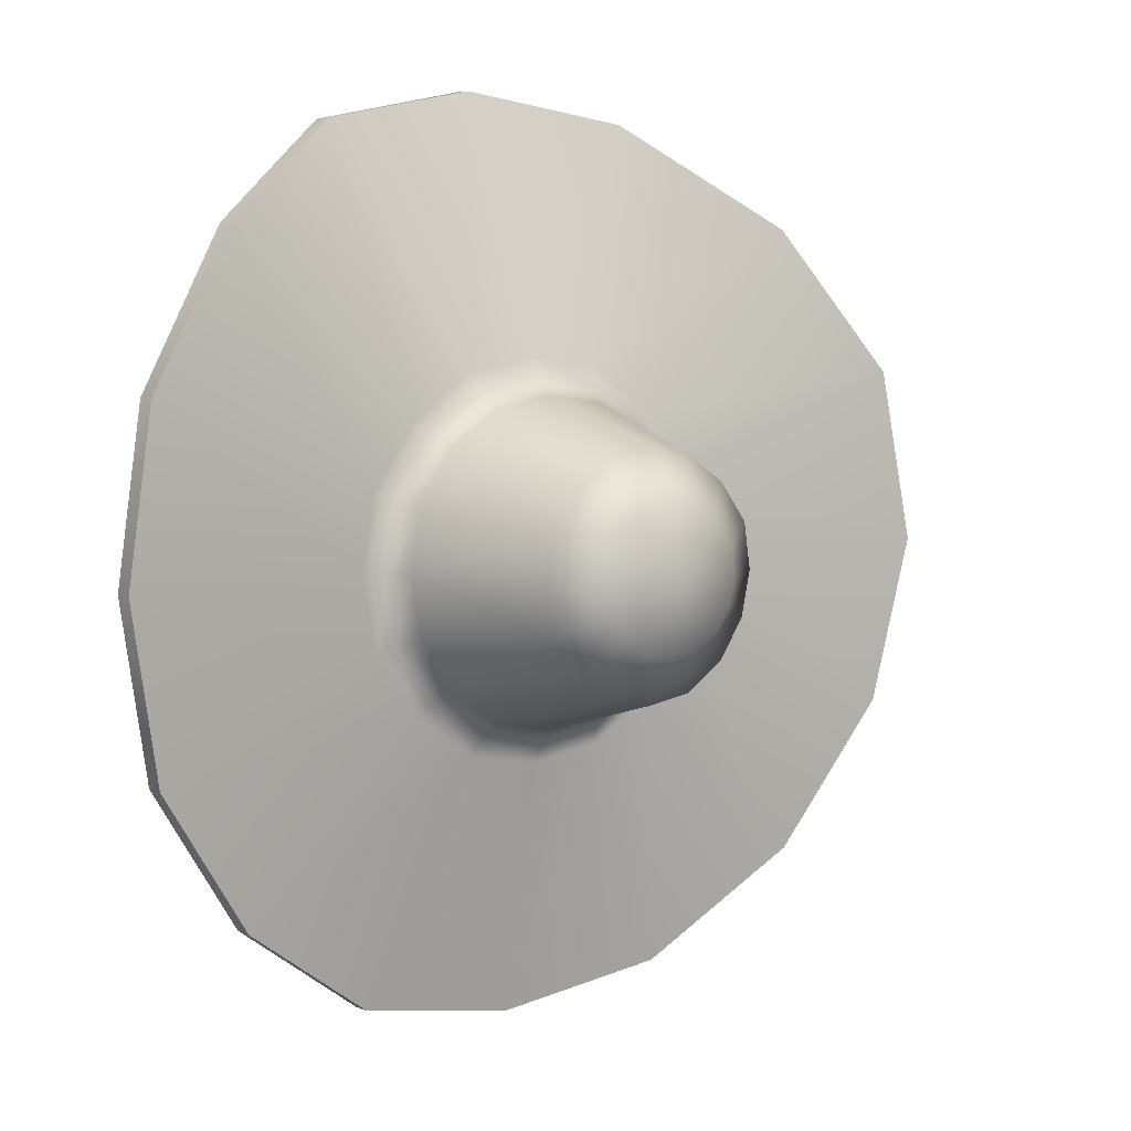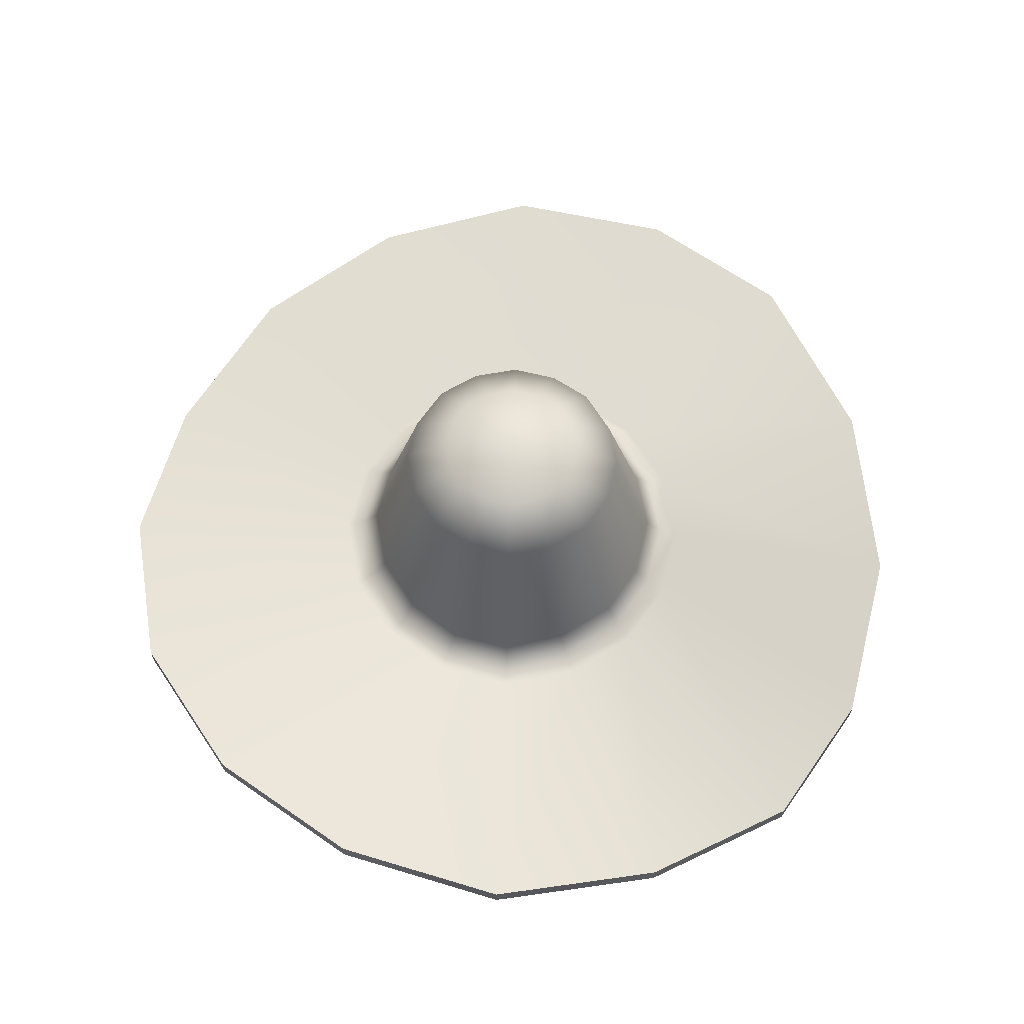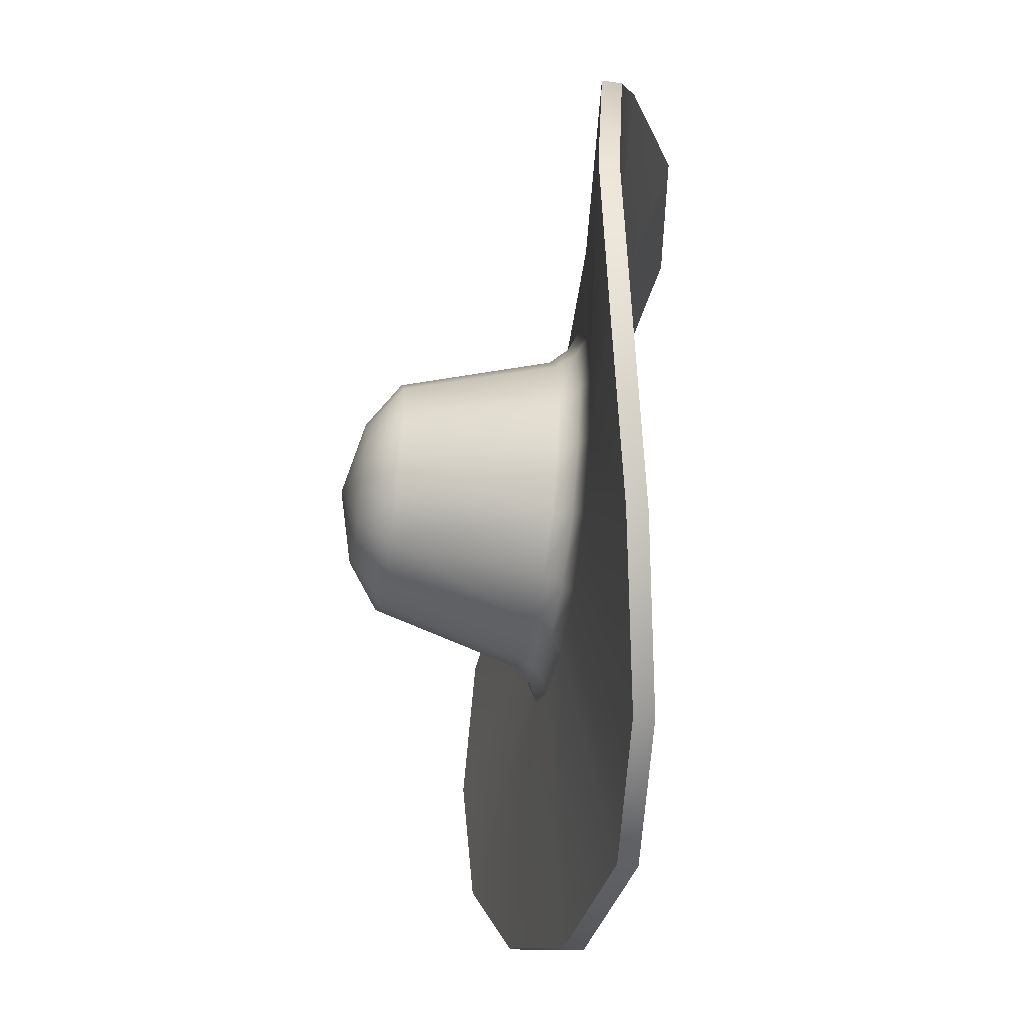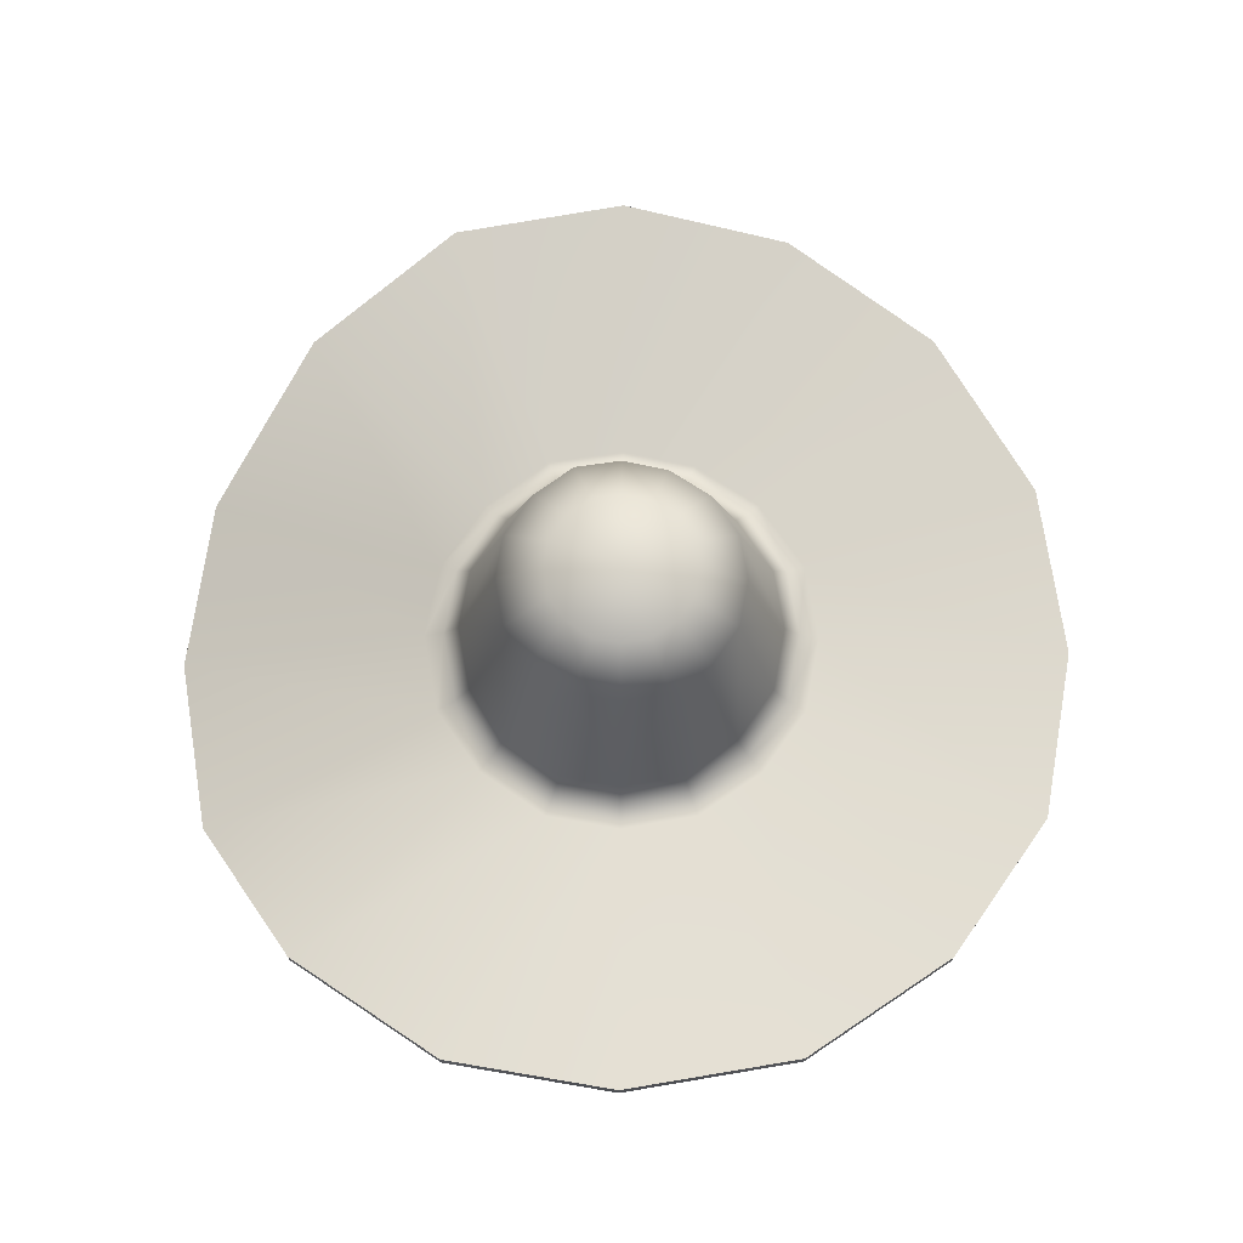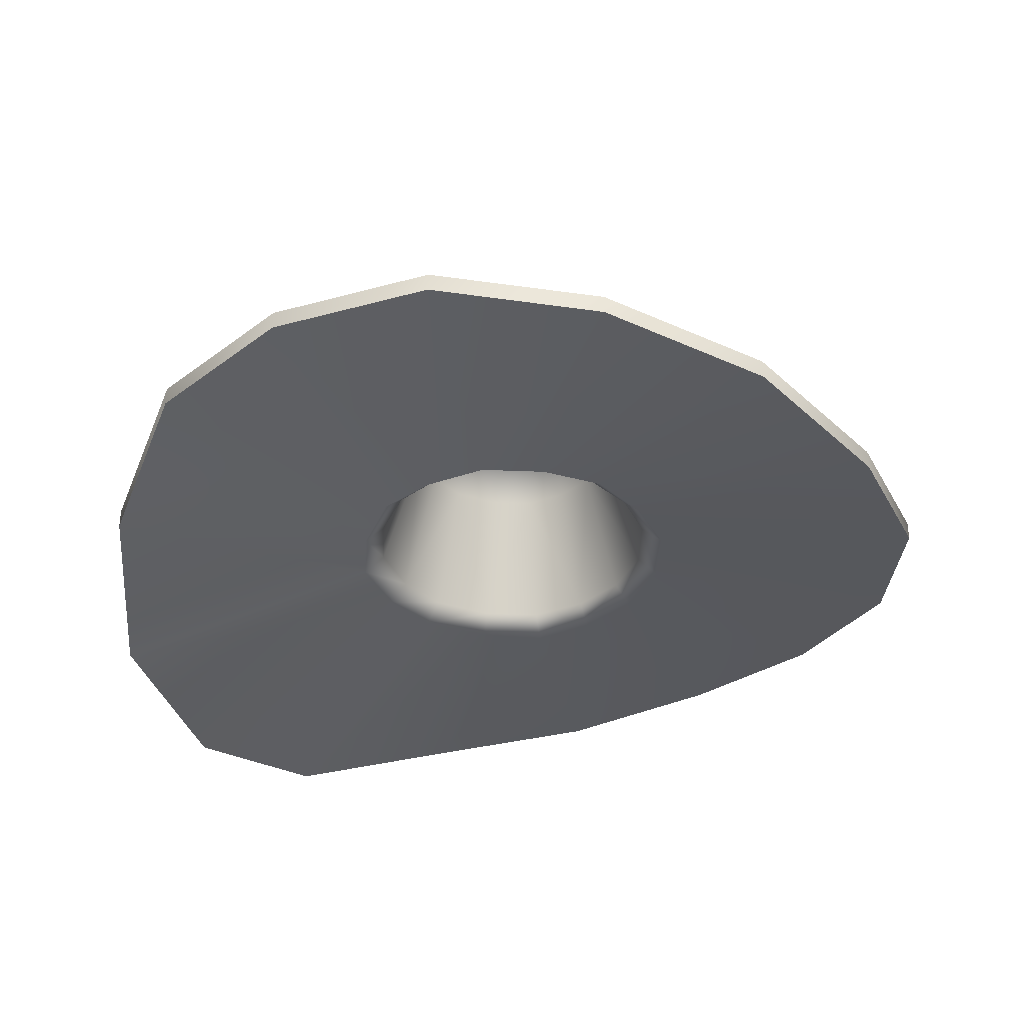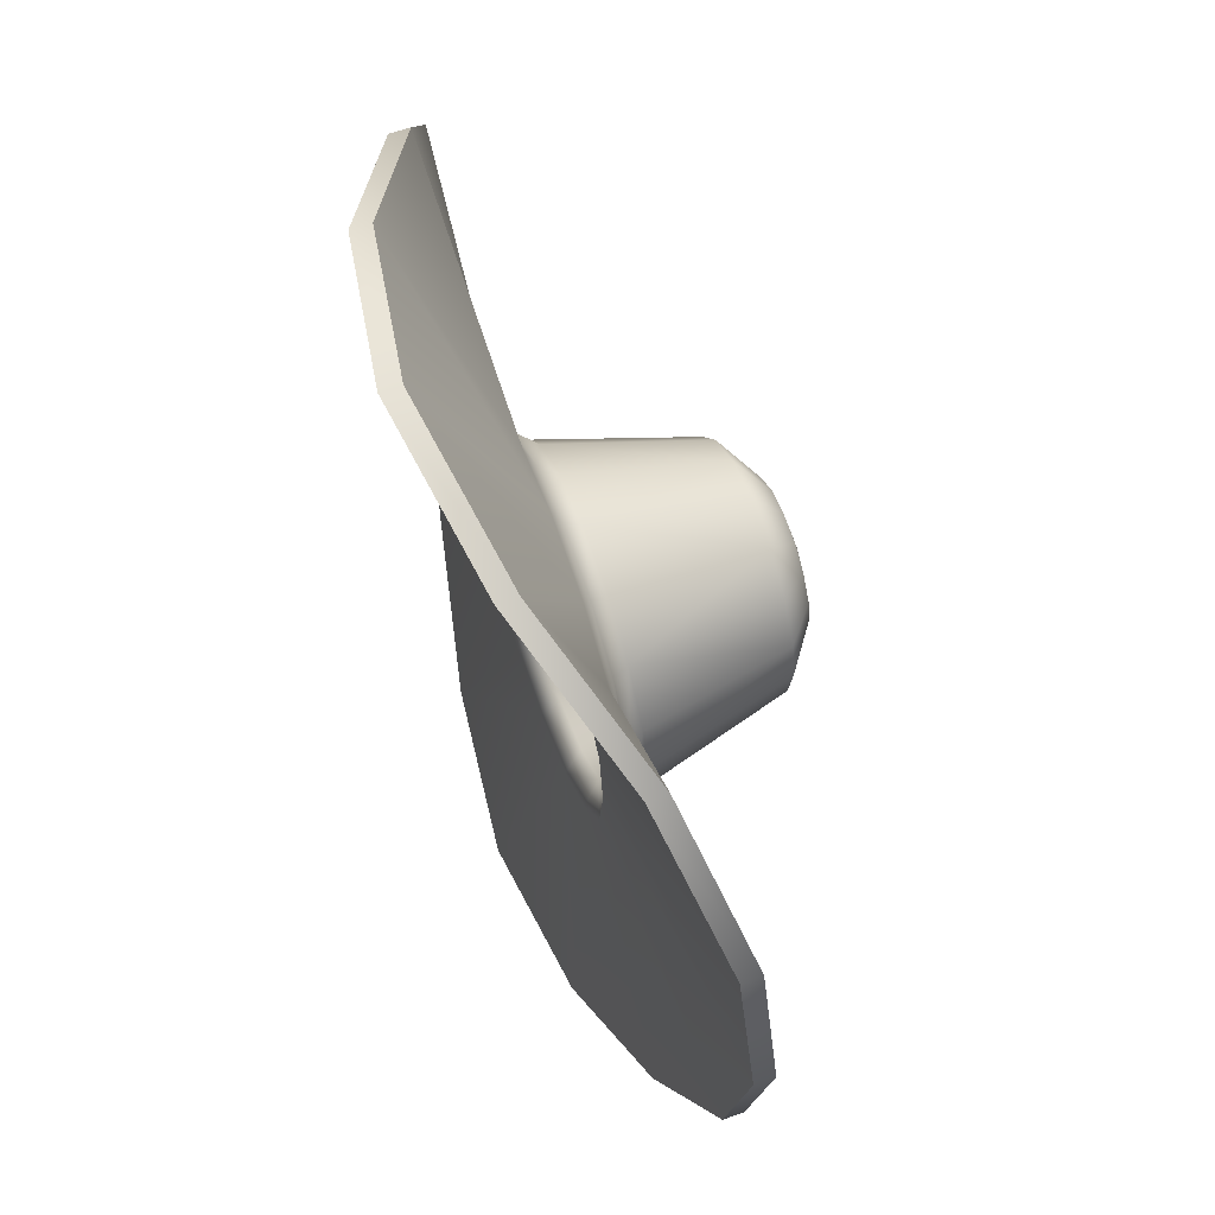
<metadata>
{"format":"obj","ext":"obj","renderer":"f3d","projection":"perspective","resolution":1024,"background":"white","views":[{"elev":6.0,"azim":143.4,"up":"+Z"},{"elev":63.1,"azim":-65.7,"up":"+Y"},{"elev":-46.5,"azim":-99.2,"up":"+Z"},{"elev":72.4,"azim":90.3,"up":"+Y"},{"elev":-35.4,"azim":123.2,"up":"+Y"},{"elev":62.2,"azim":70.4,"up":"+Z"}]}
</metadata>
<code>
g ScarecrowHat1:default1
v 0.456 14.74 -0.456
v 0.2504 14.74 -0.5994
v 0 14.88 0
v -0.2406 14.74 -0.6033
v -0.456 14.74 -0.456
v -0.5943 14.74 -0.2415
v -0.6448 14.74 0
v -0.6083 14.74 0.2478
v -0.2361 14.74 0.6043
v 0 14.74 0.6448
v 0.255 14.74 0.5972
v 0.6038 14.74 0.2392
v 0.6448 14.74 0
v 0.5999 14.74 -0.2483
v -1.054 14.46 0
v -0.994 14.46 0.4049
v -0.7451 14.46 0.7451
v -0.3858 14.46 0.9876
v -0.456 14.74 0.456
v 0 14.46 1.054
v 0.4167 14.46 0.9759
v 0.7451 14.46 0.7451
v 0.9867 14.46 0.3909
v 0.456 14.74 0.456
v 1.054 14.46 0
v 0.9804 14.46 -0.4058
v 0.7451 14.46 -0.7451
v 0.4092 14.46 -0.9795
v 0 14.46 -1.054
v -0.3932 14.46 -0.9859
v 0 14.74 -0.6448
v -0.7451 14.46 -0.7451
v -0.9712 14.46 -0.3946
v 1.015 13.15 -1.015
v 0.5574 13.15 -1.334
v 0 13.15 -1.436
v -0.5357 13.15 -1.343
v -1.015 13.15 -1.015
v -1.323 13.15 -0.5376
v -1.436 13.15 0
v -1.354 13.15 0.5516
v -1.015 13.15 1.015
v -0.5256 13.15 1.345
v 0 13.15 1.436
v 0.5677 13.15 1.329
v 1.015 13.15 1.015
v 1.344 13.15 0.5325
v 1.436 13.15 0
v 1.336 13.15 -0.5528
v -1.618 12.97 0.03658
v -1.566 12.97 0.6351
v -1.488 12.97 -0.6001
v -1.136 12.97 -1.16
v -0.6042 12.97 -1.534
v -0.00529 12.97 -1.618
v 0.6373 12.97 -1.521
v 1.143 12.97 -1.146
v 1.522 12.97 -0.6299
v 1.617 12.97 0.005623
v 1.536 12.97 0.5993
v 1.139 12.97 1.151
v 0.6527 12.97 1.513
v -0.00907 12.97 1.618
v -0.5881 12.97 1.536
v -1.16 12.97 1.127
v 0.7809 14.81 -0.7809
v 0 14.81 -1.104
v -0.7809 14.81 -0.7809
v -1.104 14.81 0
v -0.7809 14.81 0.7809
v 0 14.81 1.104
v 0.7809 14.81 0.7809
v 1.104 14.81 0
v 0 15.27 0
v -0.6758 15.11 0
v -0.4779 15.11 0.4779
v 0 15.11 0.6758
v 0.4779 15.11 0.4779
v 0.6758 15.11 0
v 0.4779 15.11 -0.4779
v 0 15.11 -0.6758
v -0.4779 15.11 -0.4779
v 3 13.12 -3
v 0 12.67 -4.243
v -3 13.13 -3
v -4.243 13.52 0
v -3 13.03 3
v 0 12.09 4.243
v 3 12.98 3
v 4.243 13.44 0
v -4.002 13.4 1.63
v -1.042 14.81 0.4244
v -0.6375 15.11 0.2597
v -1.554 12.34 3.976
v -0.4044 14.81 1.035
v -0.2475 15.11 0.6333
v 1.678 12.37 3.929
v 0.4367 14.81 1.023
v 0.2673 15.11 0.6259
v 3.973 13.37 1.574
v 1.034 14.81 0.4097
v 0.6328 15.11 0.2507
v 3.947 13.36 -1.634
v 1.027 14.81 -0.4252
v 0.6287 15.11 -0.2602
v 1.648 12.84 -3.944
v 0.4288 14.81 -1.027
v 0.2624 15.11 -0.6282
v -1.583 12.83 -3.97
v -0.4121 14.81 -1.033
v -0.2522 15.11 -0.6323
v -3.911 13.4 -1.589
v -1.018 14.81 -0.4136
v -0.6229 15.11 -0.2531
v 1.301 13.13 -1.301
v 1.064 13.38 -1.064
v 0.7141 13.13 -1.71
v 0.5842 13.38 -1.398
v 0.001143 13.13 -1.84
v 0 13.38 -1.504
v -0.6881 13.13 -1.721
v -0.5614 13.38 -1.408
v -1.304 13.13 -1.299
v -1.064 13.38 -1.064
v -1.697 13.13 -0.6906
v -1.386 13.38 -0.5634
v -1.84 13.13 -0.007913
v -1.504 13.38 0
v -1.734 13.13 0.707
v -1.419 13.38 0.5781
v -1.297 13.13 1.304
v -1.064 13.38 1.064
v -0.6761 13.13 1.724
v -0.5509 13.38 1.41
v 0.001962 13.13 1.84
v 0 13.38 1.504
v 0.7264 13.13 1.704
v 0.5949 13.38 1.393
v 1.302 13.13 1.3
v 1.064 13.38 1.064
v 1.722 13.13 0.6843
v 1.409 13.38 0.5581
v 1.84 13.13 -0.001215
v 1.504 13.38 0
v 1.712 13.13 -0.7085
v 1.4 13.38 -0.5793
v -1.559 13.22 0.6356
v -1.653 13.22 -0.004266
v -1.524 13.22 -0.62
v -1.171 13.22 -1.168
v -0.6179 13.22 -1.547
v 0.000617 13.22 -1.653
v 0.6419 13.22 -1.537
v 1.169 13.22 -1.169
v 1.538 13.22 -0.6368
v 1.653 13.22 -0.000655
v 1.548 13.22 0.6144
v 1.17 13.22 1.169
v 0.6533 13.22 1.532
v 0.001058 13.22 1.653
v -0.6068 13.22 1.549
v -1.167 13.22 1.171
v 3 12.94 -3
v 1.648 12.66 -3.944
v 0 12.48 -4.243
v -1.583 12.65 -3.97
v -3 12.95 -3
v -3.911 13.21 -1.589
v -4.243 13.33 0
v -4.002 13.21 1.63
v -3 12.85 3
v -1.554 12.15 3.976
v 0 11.91 4.243
v 1.678 12.18 3.929
v 3 12.79 3
v 3.973 13.18 1.574
v 4.243 13.26 0
v 3.947 13.18 -1.634
g ScarecrowHat1:polySurface69 ScarecrowHat1:polySurface70 ScarecrowHat1:polySurface1
f 1 3 2
f 3 5 4
f 5 3 6
f 7 3 8
f 3 10 9
f 10 3 11
f 3 13 12
f 3 1 14
f 15 7 8 16
f 17 19 9 18
f 20 10 11 21
f 22 24 12 23
f 25 13 14 26
f 27 1 2 28
f 29 31 4 30
f 32 5 6 33
f 8 19 17 16
f 9 10 20 18
f 11 24 22 21
f 12 13 25 23
f 14 1 27 26
f 2 31 29 28
f 4 5 32 30
f 6 7 15 33
f 3 19 8
f 13 3 14
f 3 31 2
f 19 3 9
f 3 24 11
f 31 3 4
f 3 7 6
f 24 3 12
f 34 27 28 35
f 36 29 30 37
f 38 32 33 39
f 40 15 16 41
f 42 17 18 43
f 44 20 21 45
f 46 22 23 47
f 48 25 26 49
f 16 17 42 41
f 18 20 44 43
f 21 22 46 45
f 23 25 48 47
f 26 27 34 49
f 28 29 36 35
f 30 32 38 37
f 33 15 40 39
f 40 41 51 50
f 39 40 50 52
f 38 39 52 53
f 37 38 53 54
f 36 37 54 55
f 35 36 55 56
f 34 35 56 57
f 58 49 34 57
f 48 49 58 59
f 47 48 59 60
f 46 47 60 61
f 45 46 61 62
f 44 45 62 63
f 43 44 63 64
f 42 43 64 65
f 41 42 65 51
f 80 108 74
f 74 111 82
f 82 114 74
f 75 93 74
f 74 96 77
f 77 99 74
f 74 102 79
f 74 105 80
f 69 92 93 75
f 70 95 96 76
f 71 98 99 77
f 72 101 102 78
f 73 104 105 79
f 66 107 108 80
f 67 110 111 81
f 68 113 114 82
f 93 92 70 76
f 96 95 71 77
f 99 98 72 78
f 102 101 73 79
f 105 104 66 80
f 108 107 67 81
f 111 110 68 82
f 114 113 69 75
f 74 93 76
f 79 105 74
f 74 108 81
f 76 96 74
f 74 99 78
f 81 111 74
f 74 114 75
f 78 102 74
f 115 154 155 145
f 154 115 117 153
f 153 117 119 152
f 152 119 121 151
f 151 121 123 150
f 150 123 125 149
f 149 125 127 148
f 148 127 129 147
f 162 147 129 131
f 162 131 133 161
f 161 133 135 160
f 160 135 137 159
f 159 137 139 158
f 158 139 141 157
f 157 141 143 156
f 156 143 145 155
f 116 118 107 66
f 120 122 110 67
f 124 126 113 68
f 128 130 92 69
f 132 134 95 70
f 136 138 98 71
f 140 142 101 72
f 144 146 104 73
f 117 115 83 106
f 121 119 84 109
f 125 123 85 112
f 129 127 86 91
f 133 131 87 94
f 137 135 88 97
f 141 139 89 100
f 145 143 90 103
f 131 129 91 87
f 92 130 132 70
f 135 133 94 88
f 95 134 136 71
f 139 137 97 89
f 98 138 140 72
f 143 141 100 90
f 101 142 144 73
f 115 145 103 83
f 104 146 116 66
f 119 117 106 84
f 107 118 120 67
f 123 121 109 85
f 110 122 124 68
f 127 125 112 86
f 113 126 128 69
f 128 148 147 130
f 126 149 148 128
f 124 150 149 126
f 122 151 150 124
f 120 152 151 122
f 118 153 152 120
f 116 154 153 118
f 155 154 116 146
f 144 156 155 146
f 142 157 156 144
f 140 158 157 142
f 138 159 158 140
f 136 160 159 138
f 134 161 160 136
f 132 162 161 134
f 130 147 162 132
f 106 83 163 164
f 109 84 165 166
f 112 85 167 168
f 91 86 169 170
f 94 87 171 172
f 97 88 173 174
f 100 89 175 176
f 103 90 177 178
f 87 91 170 171
f 88 94 172 173
f 89 97 174 175
f 90 100 176 177
f 83 103 178 163
f 84 106 164 165
f 85 109 166 167
f 86 112 168 169
f 164 163 57 56
f 166 165 55 54
f 168 167 53 52
f 170 169 50 51
f 172 171 65 64
f 174 173 63 62
f 176 175 61 60
f 178 177 59 58
f 171 170 51 65
f 173 172 64 63
f 175 174 62 61
f 177 176 60 59
f 163 178 58 57
f 165 164 56 55
f 167 166 54 53
f 169 168 52 50

</code>
